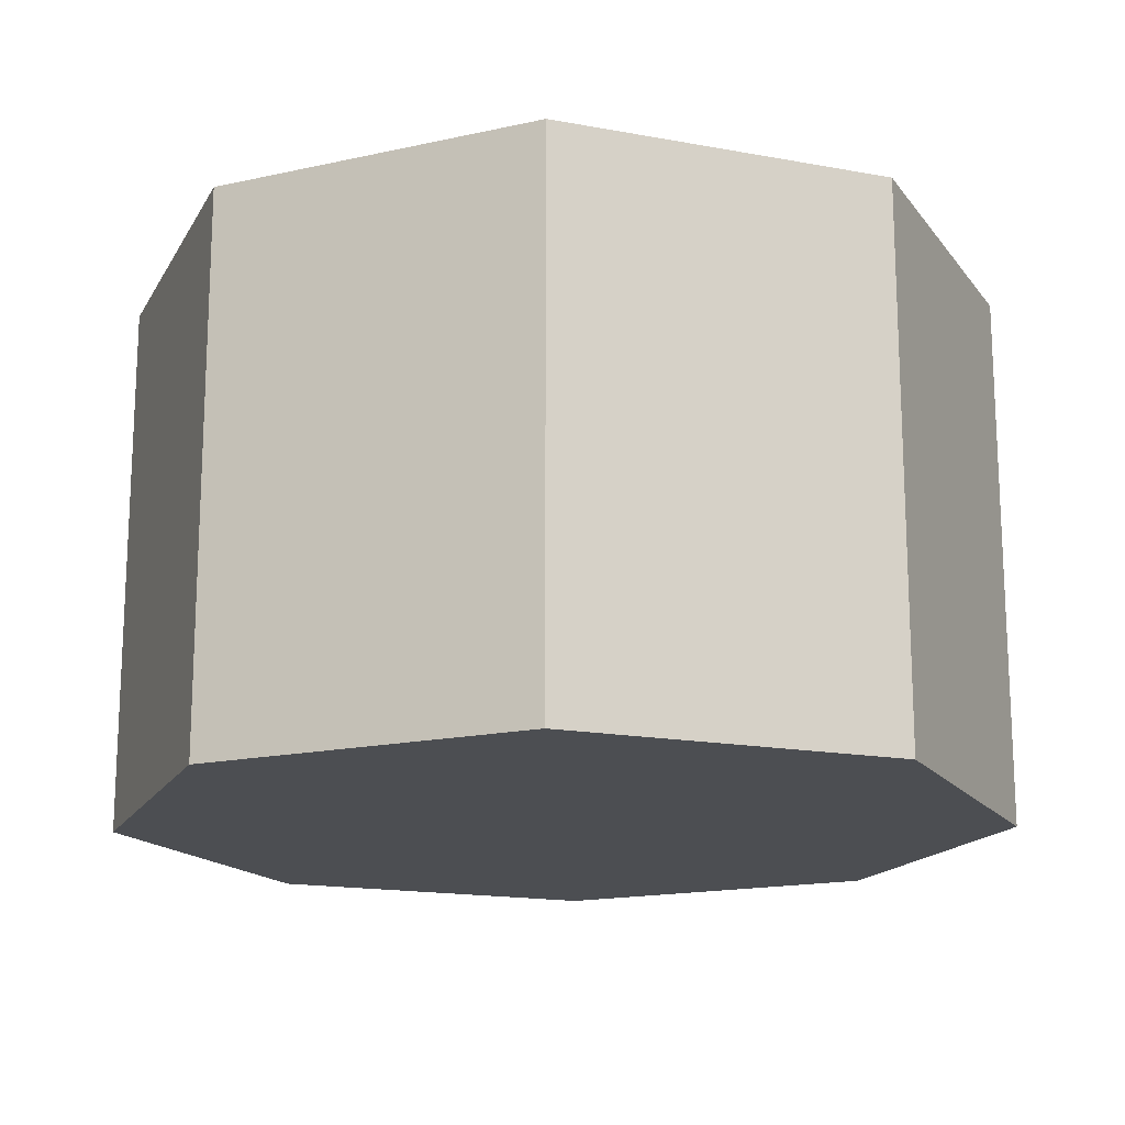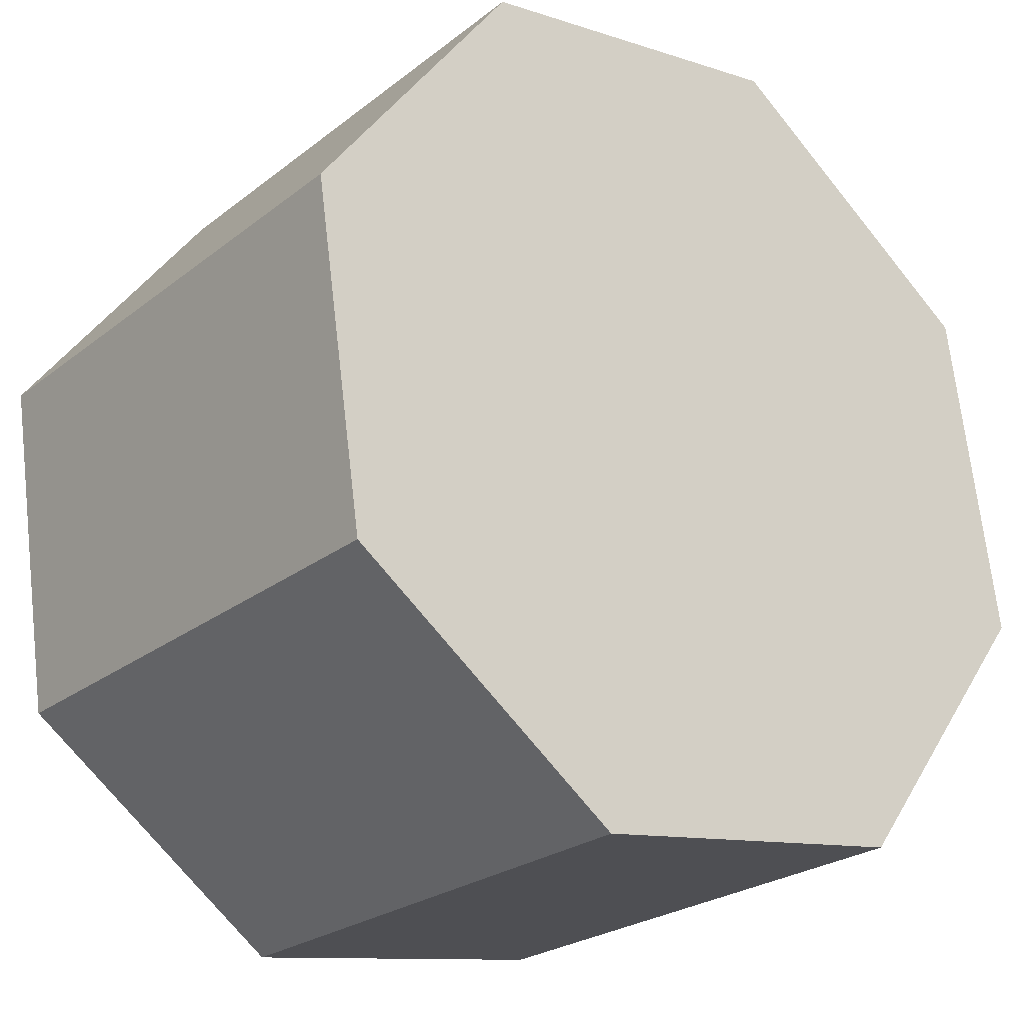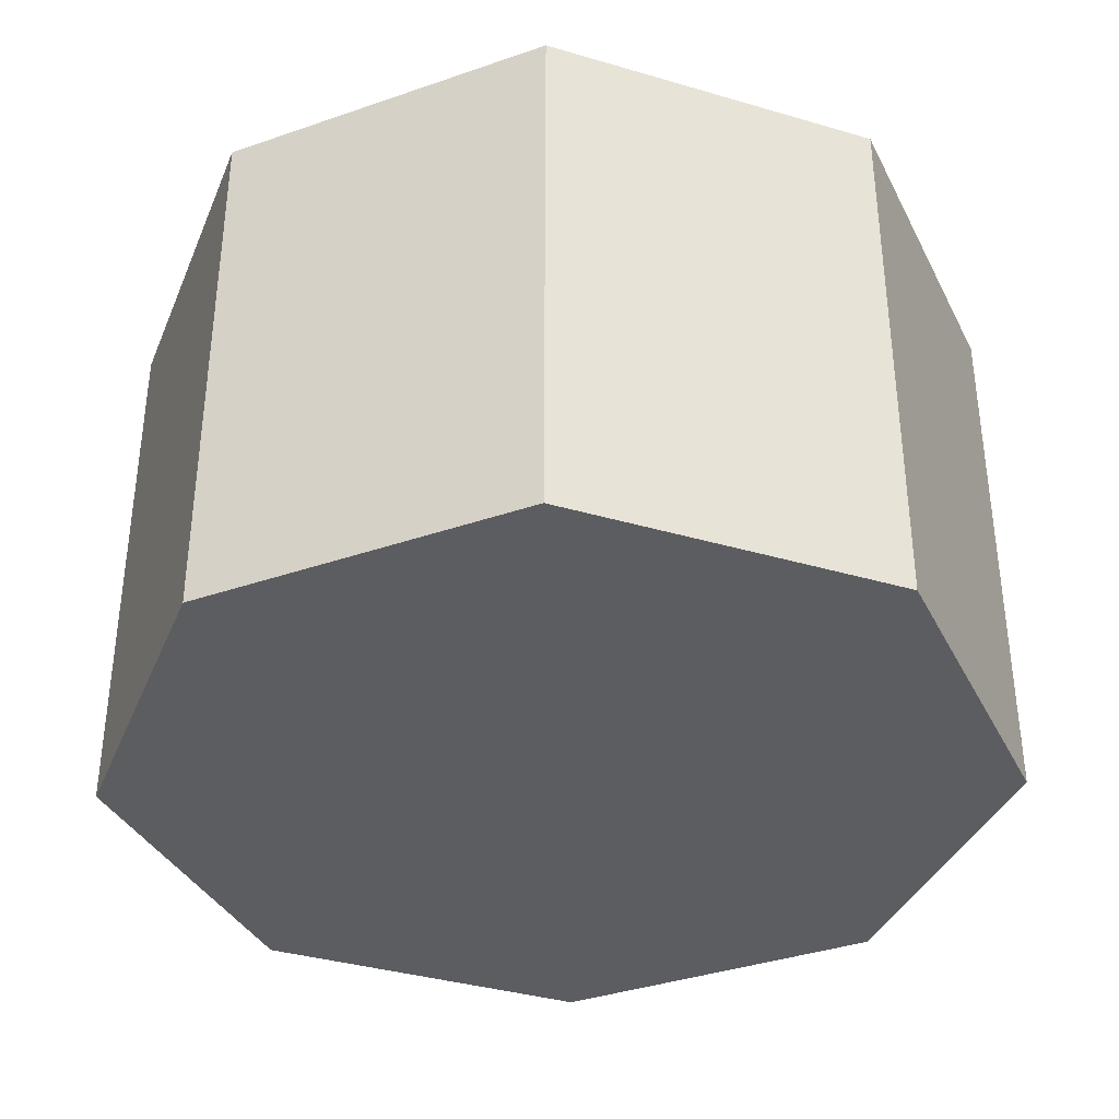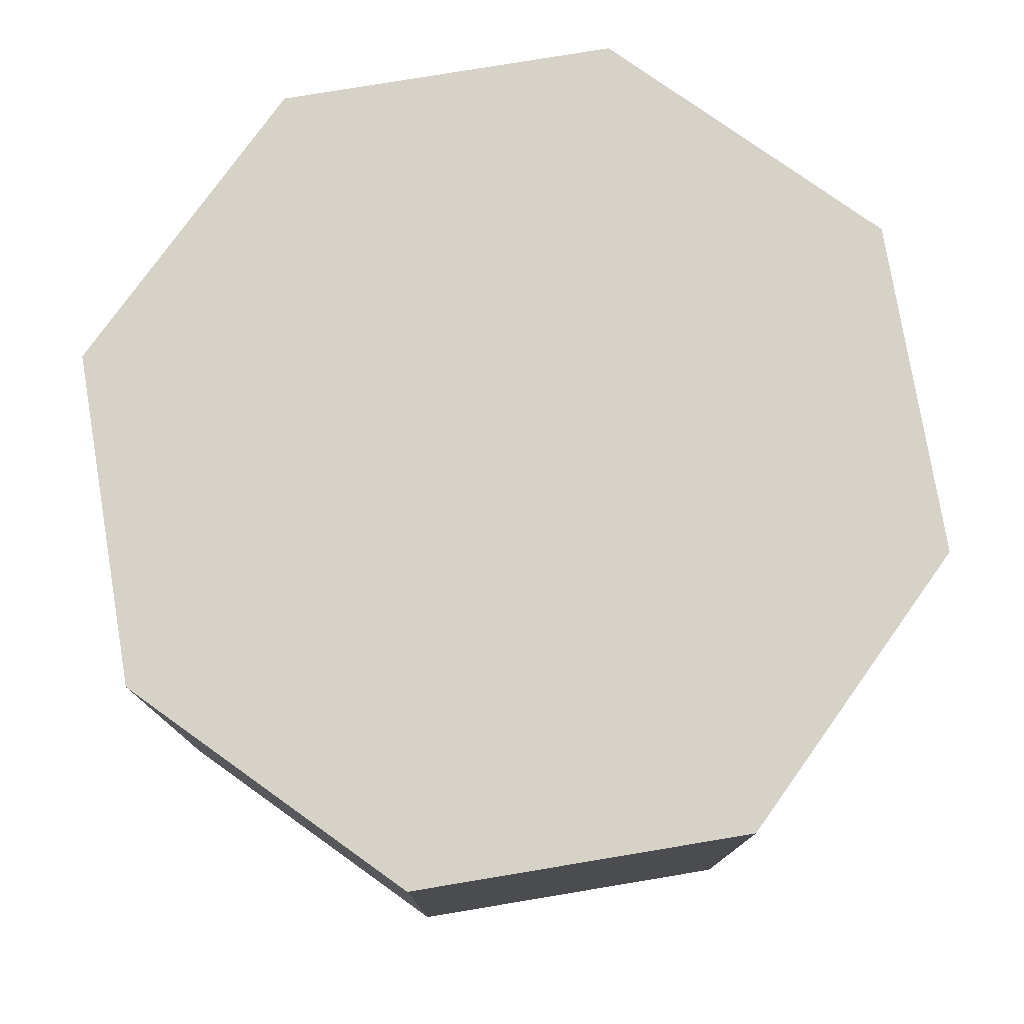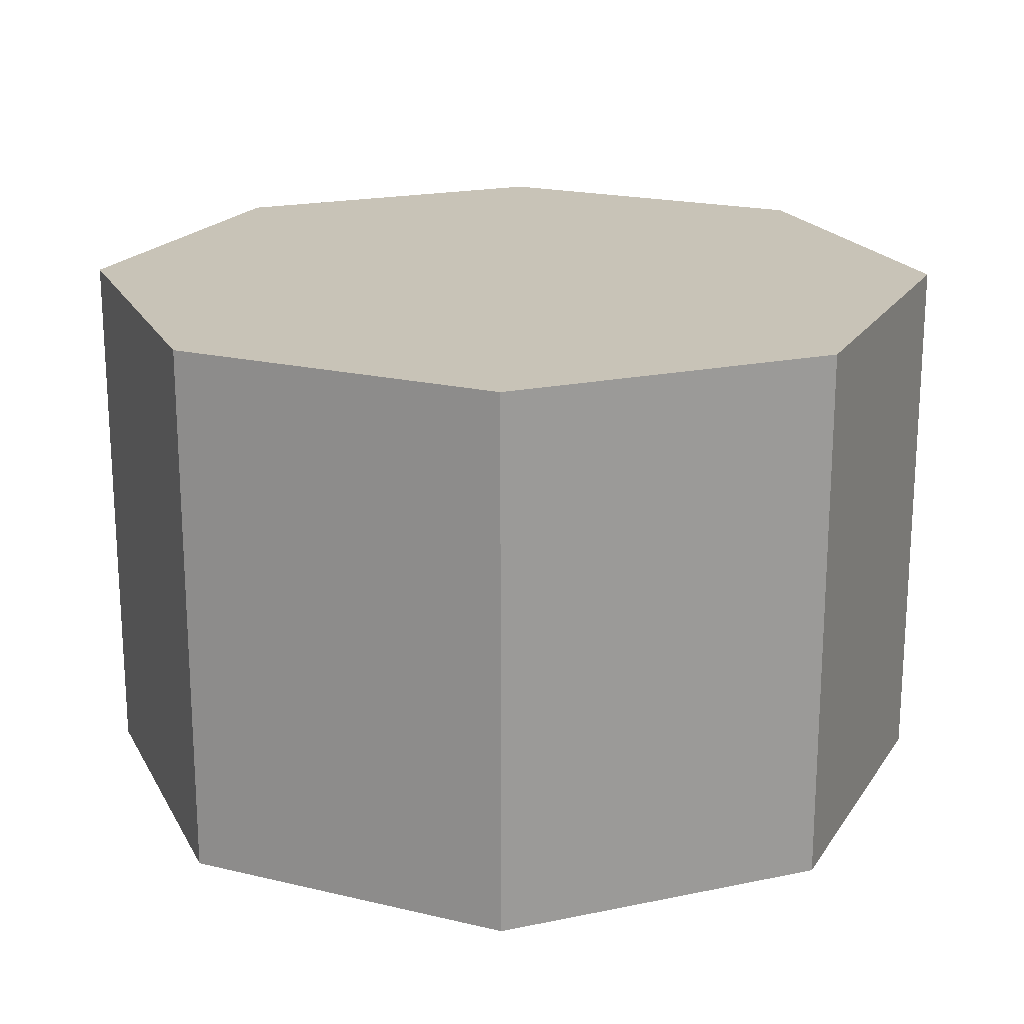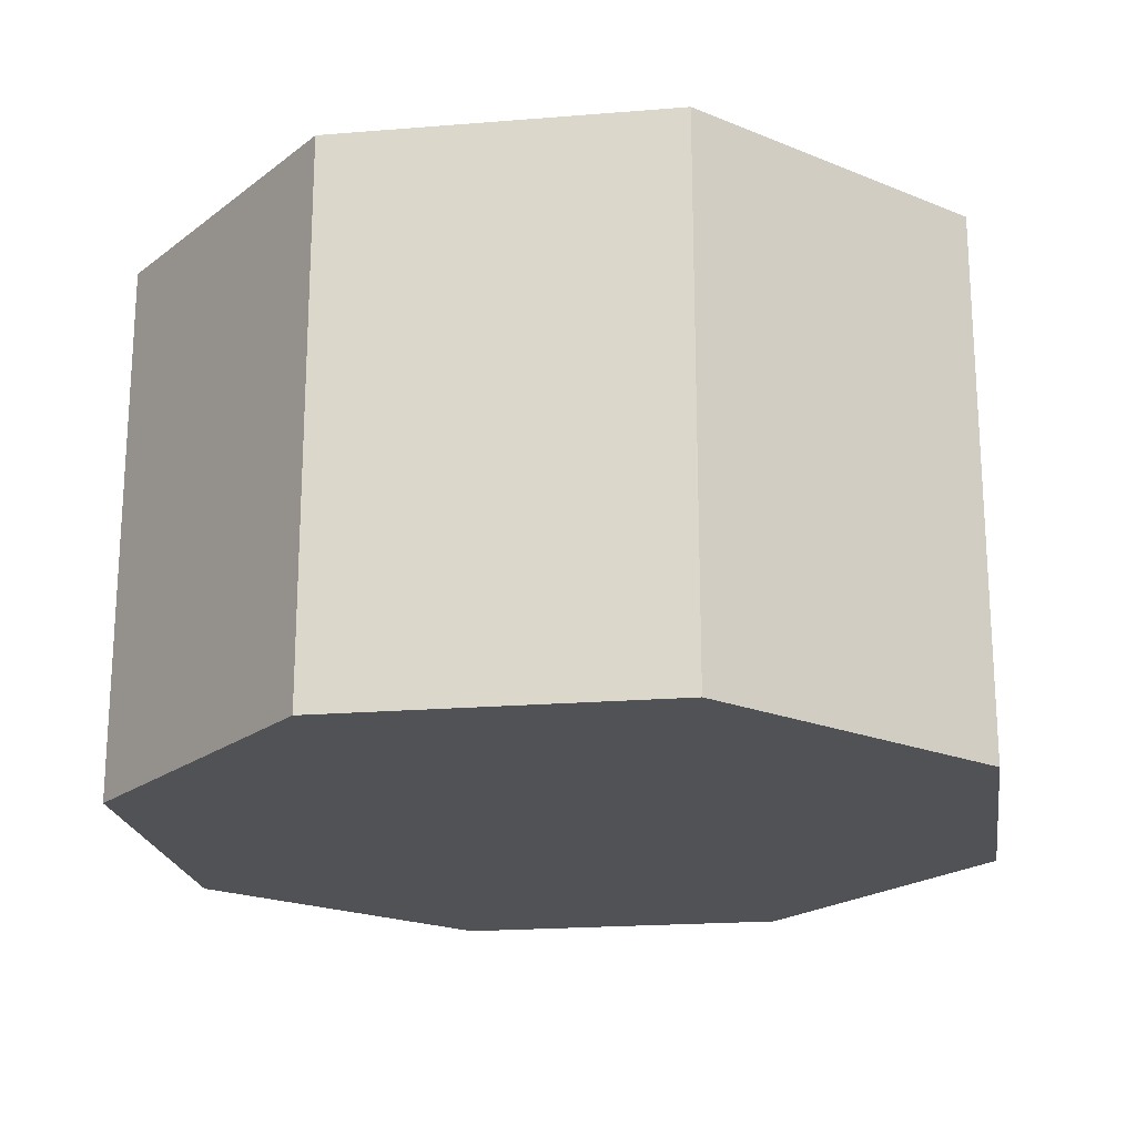
<metadata>
{"format":"obj","ext":"obj","renderer":"f3d","projection":"perspective","resolution":1024,"background":"white","views":[{"elev":-16.6,"azim":60.9,"up":"+Z"},{"elev":-24.3,"azim":141.6,"up":"+Y"},{"elev":-36.7,"azim":60.7,"up":"+Z"},{"elev":77.6,"azim":-17.9,"up":"+Z"},{"elev":19.8,"azim":60.4,"up":"+Z"},{"elev":-20.6,"azim":-135.1,"up":"+Z"}]}
</metadata>
<code>
g Part 1
o mesh0
v 0.02088 0.03481 0.05
v 0.02088 0.03481 0
v -0.00985 0.03938 0
v -0.00985 0.03938 0.05
f 1 2 3
f 3 4 1
o mesh1
v -0.00985 0.03938 0.05
v -0.00985 0.03938 0
v -0.03481 0.02088 0
v -0.03481 0.02088 0.05
f 5 6 7
f 7 8 5
o mesh2
v -0.03481 0.02088 0.05
v -0.03481 0.02088 0
v -0.03938 -0.00985 0
v -0.03938 -0.00985 0.05
f 9 10 11
f 11 12 9
o mesh3
v -0.03938 -0.00985 0.05
v -0.03938 -0.00985 0
v -0.02088 -0.03481 0
v -0.02088 -0.03481 0.05
f 13 14 15
f 15 16 13
o mesh4
v -0.02088 -0.03481 0.05
v -0.02088 -0.03481 0
v 0.00985 -0.03938 0
v 0.00985 -0.03938 0.05
f 17 18 19
f 19 20 17
o mesh5
v -0.03938 -0.00985 0.05
v 0.00985 -0.03938 0.05
v 0.03481 -0.02088 0.05
v 0.02088 0.03481 0.05
v -0.00985 0.03938 0.05
v -0.02088 -0.03481 0.05
v 0.03938 0.00985 0.05
v -0.03481 0.02088 0.05
f 21 22 23
f 21 24 25
f 21 26 22
f 21 27 24
f 25 28 21
f 23 27 21
o mesh6
v 0.03938 0.00985 0
v -0.03481 0.02088 0
v -0.00985 0.03938 0
v -0.03938 -0.00985 0
v 0.03481 -0.02088 0
v 0.00985 -0.03938 0
v -0.02088 -0.03481 0
v 0.02088 0.03481 0
f 29 30 31
f 32 29 33
f 29 32 30
f 33 34 32
f 34 35 32
f 31 36 29
o mesh7
v 0.00985 -0.03938 0.05
v 0.00985 -0.03938 0
v 0.03481 -0.02088 0
v 0.03481 -0.02088 0.05
f 37 38 39
f 39 40 37
o mesh8
v 0.03481 -0.02088 0.05
v 0.03481 -0.02088 0
v 0.03938 0.00985 0
v 0.03938 0.00985 0.05
f 41 42 43
f 43 44 41
o mesh9
v 0.03938 0.00985 0.05
v 0.03938 0.00985 0
v 0.02088 0.03481 0
v 0.02088 0.03481 0.05
f 45 46 47
f 47 48 45

</code>
